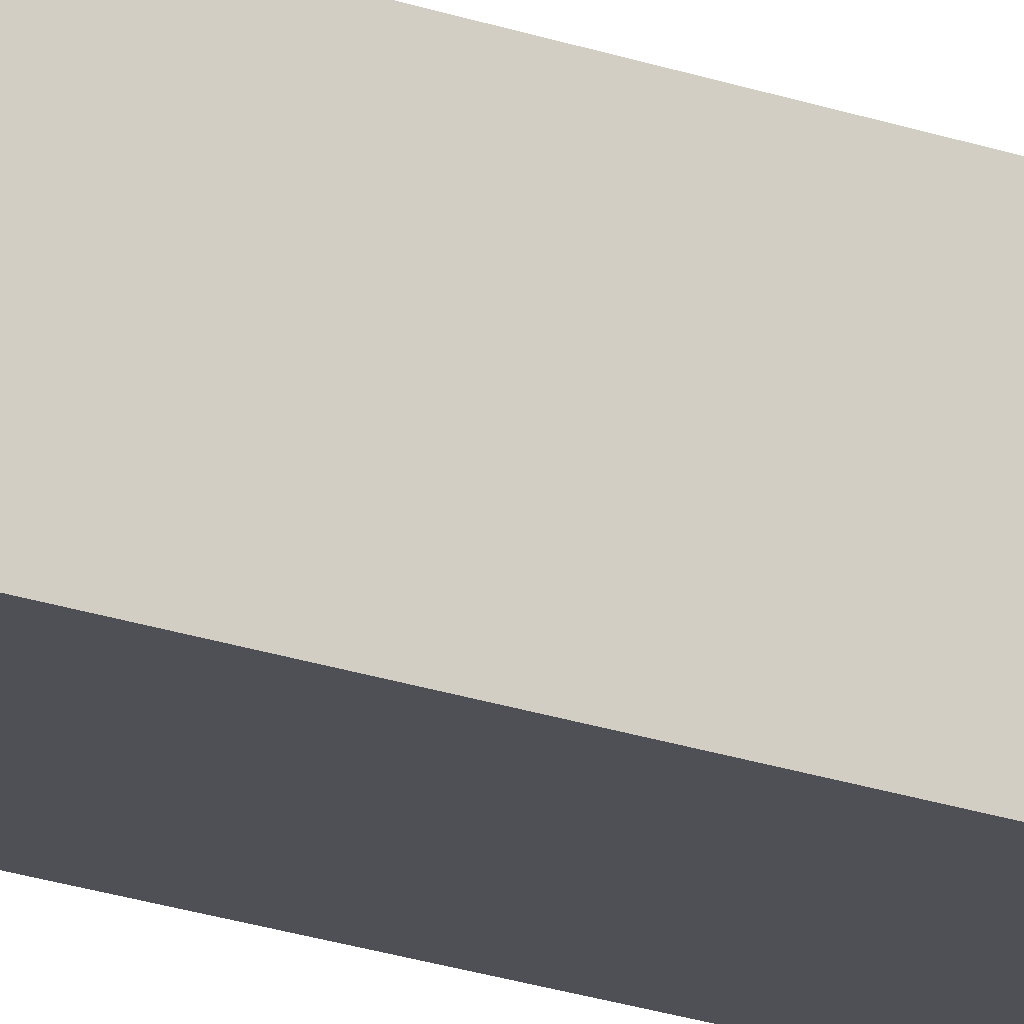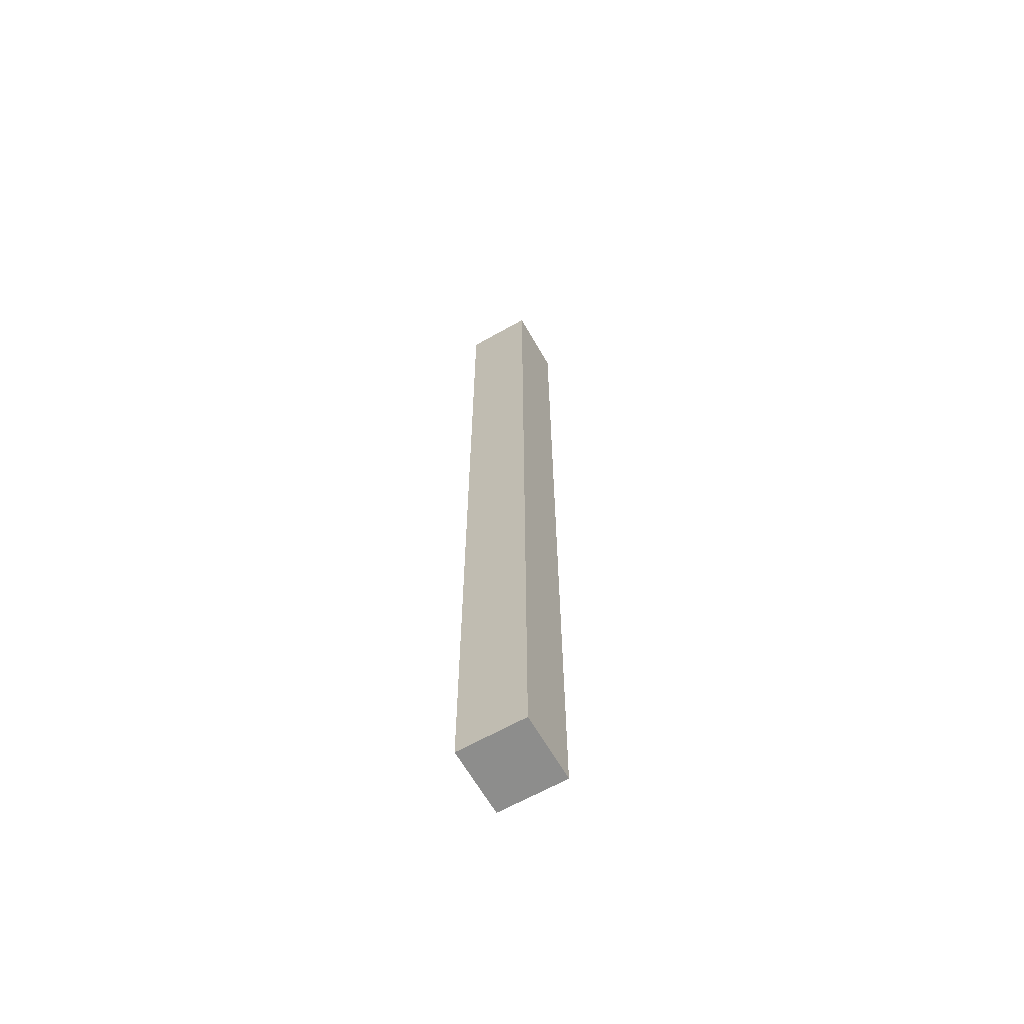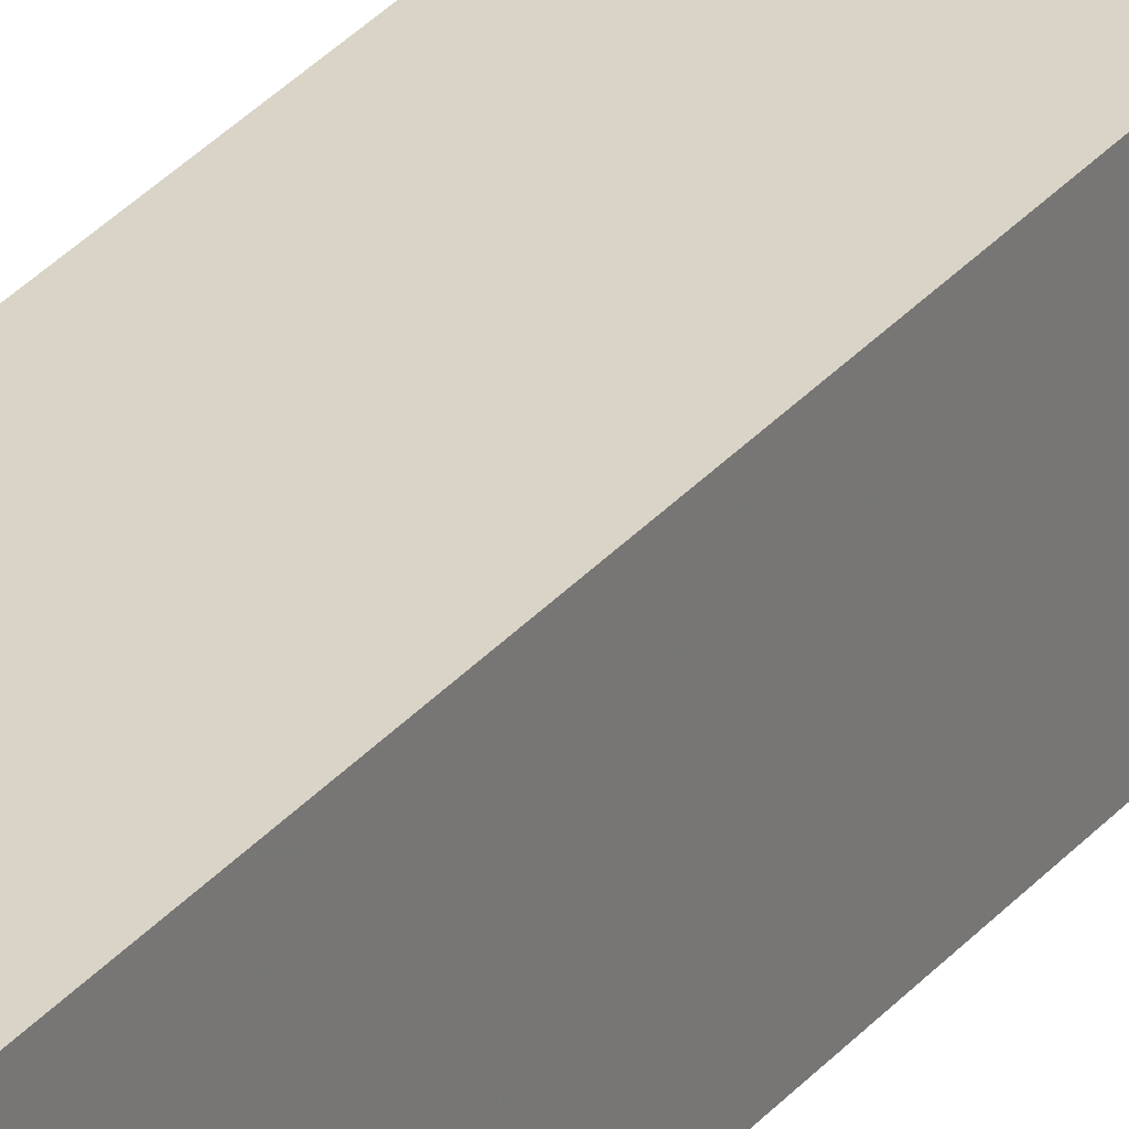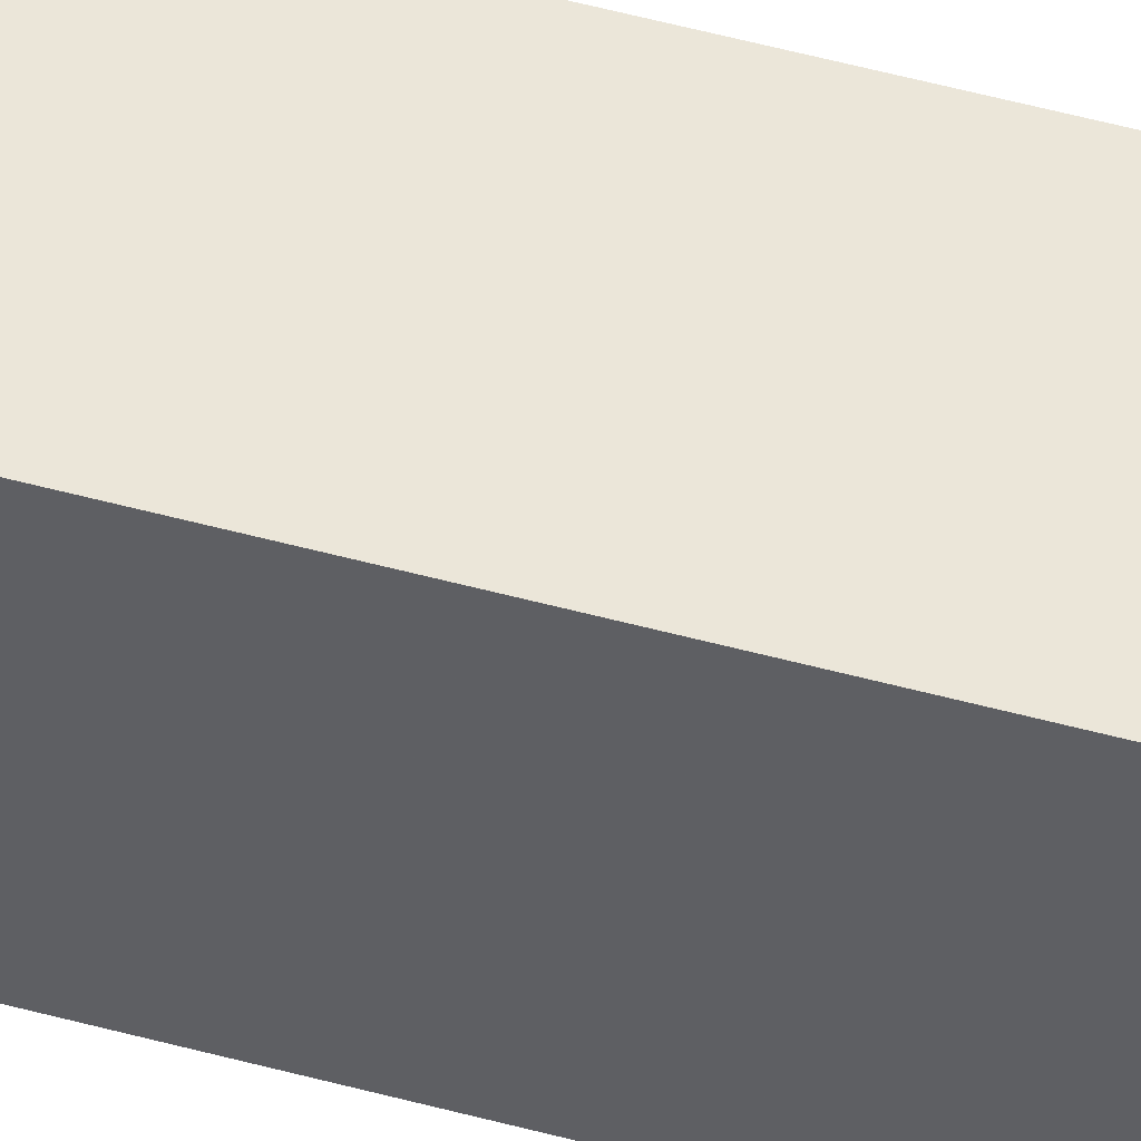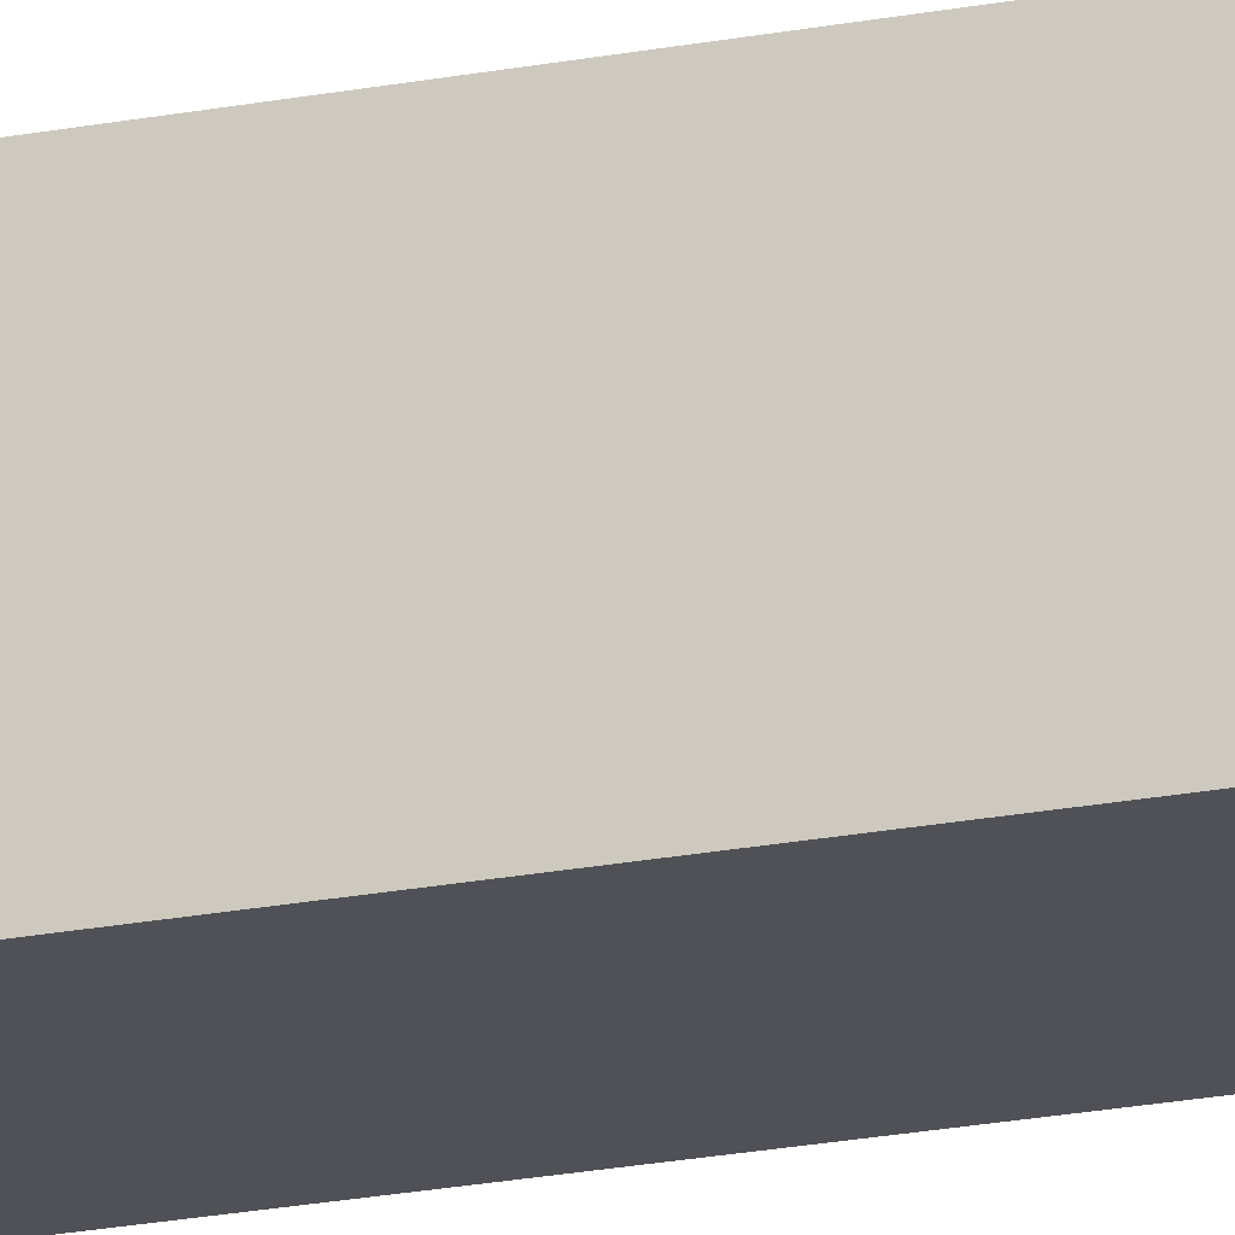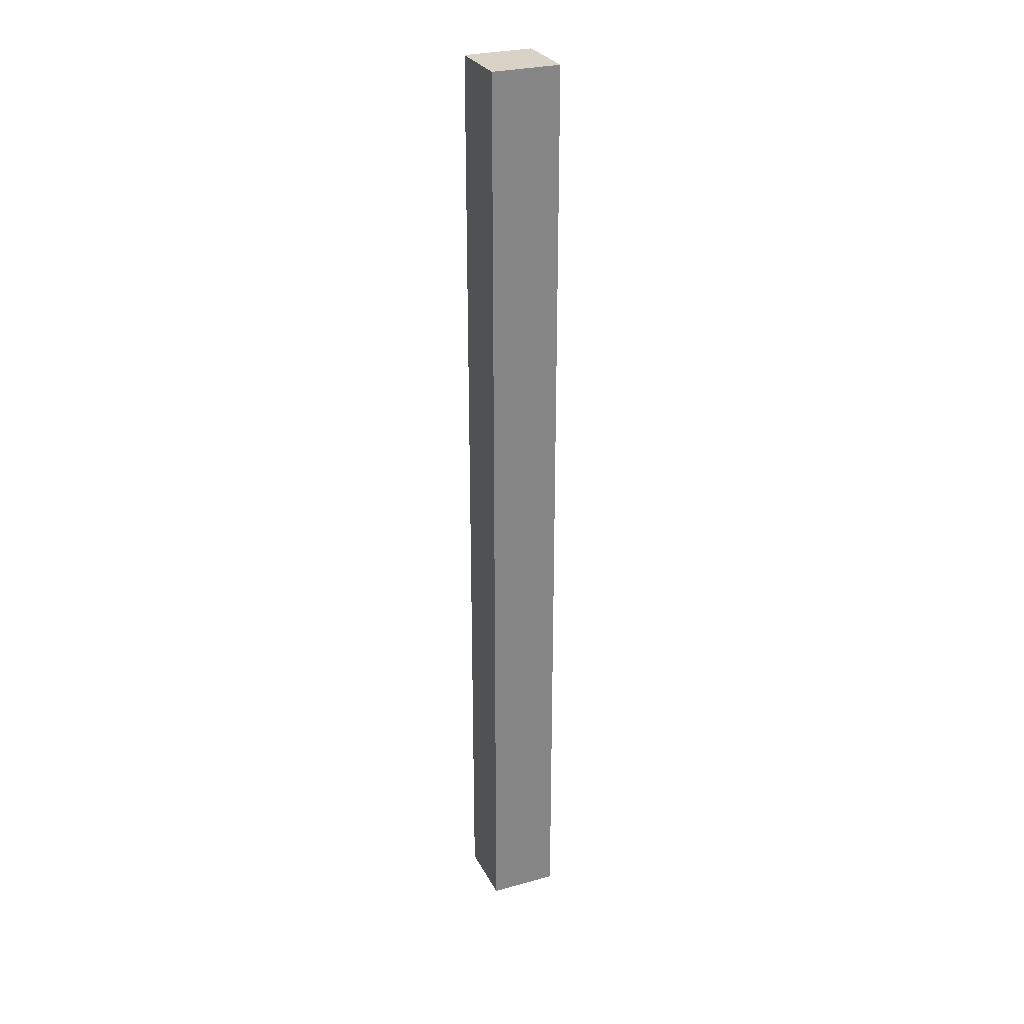
<metadata>
{"format":"obj","ext":"obj","renderer":"f3d","projection":"perspective","resolution":1024,"background":"white","views":[{"elev":-19.4,"azim":55.2,"up":"+Y"},{"elev":-64.4,"azim":-60.3,"up":"+Z"},{"elev":28.7,"azim":30.6,"up":"+Y"},{"elev":47.5,"azim":107.5,"up":"+Y"},{"elev":-20.5,"azim":109.9,"up":"+Y"},{"elev":28.2,"azim":157.3,"up":"+Z"}]}
</metadata>
<code>
v -0.2494 -0.3306 0.491
v -0.2494 -0.2943 0.491
v -0.2494 -0.3306 -0.0168
v -0.2494 -0.2943 -0.0168
v -0.2131 -0.2943 -0.0168
v -0.2131 -0.3306 -0.0168
v -0.2131 -0.3306 0.491
v -0.2131 -0.2943 0.491
f 1 2 3
f 4 3 2
f 5 6 4
f 3 4 6
f 6 7 3
f 1 3 7
f 7 8 1
f 2 1 8
f 8 5 2
f 4 2 5
f 7 6 8
f 5 8 6

</code>
